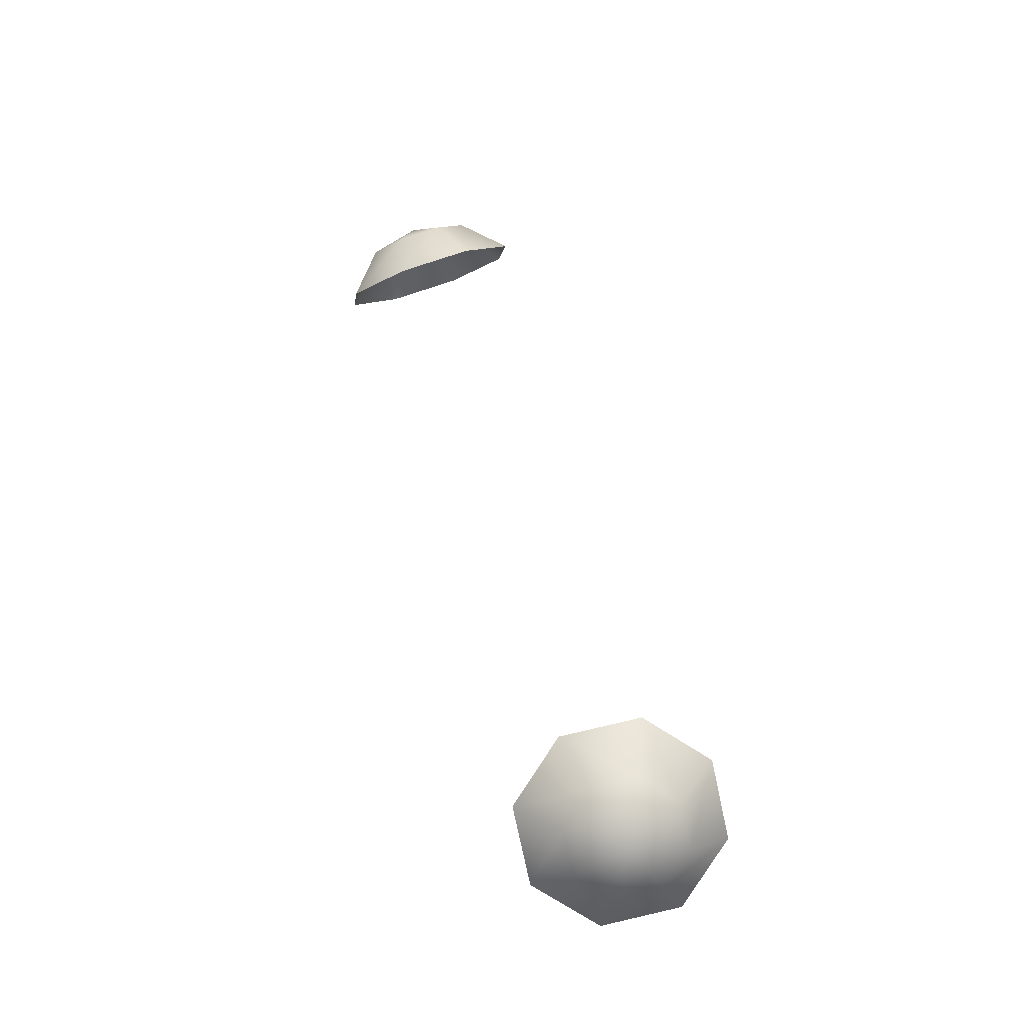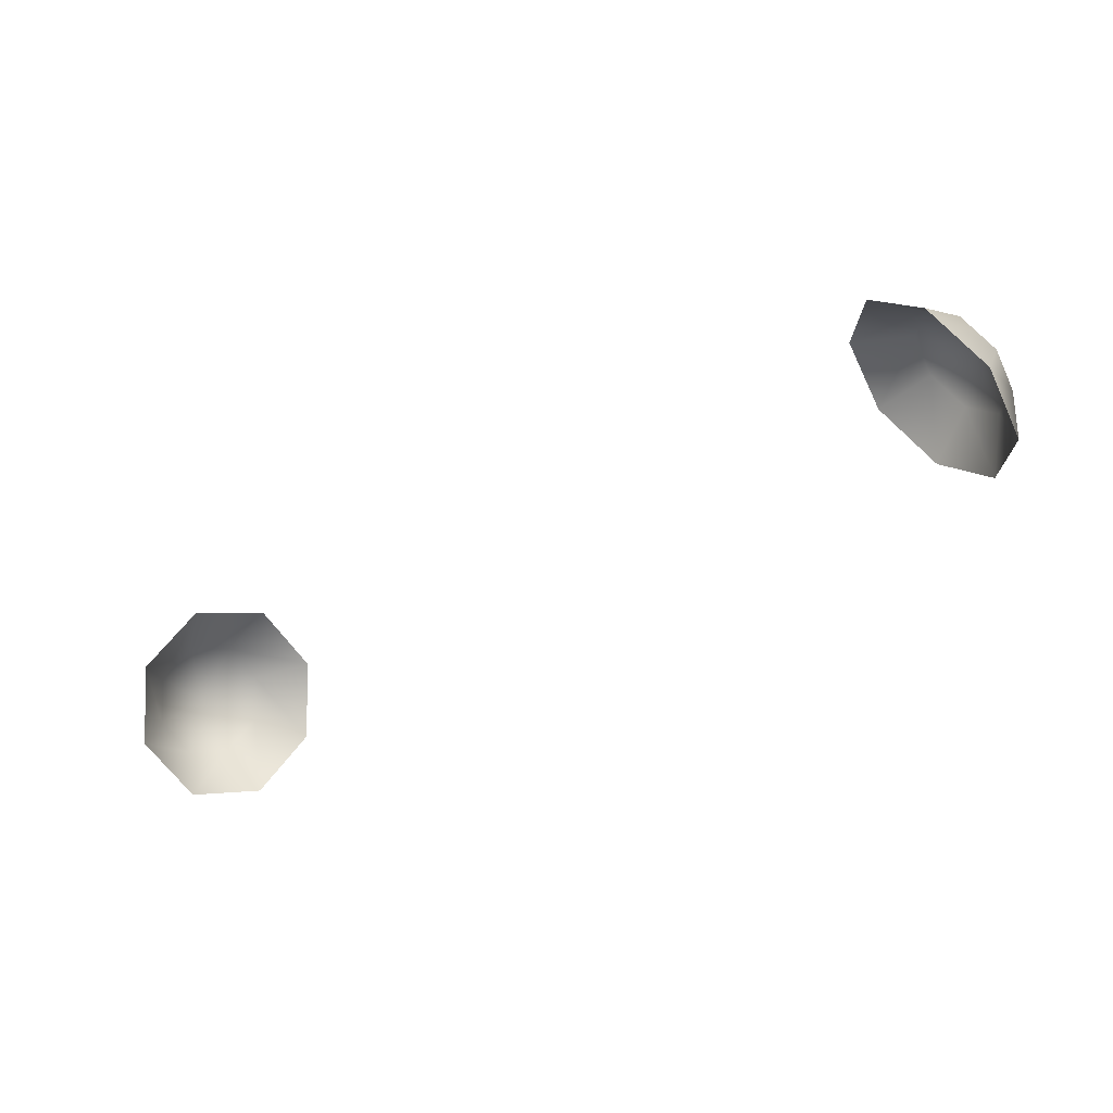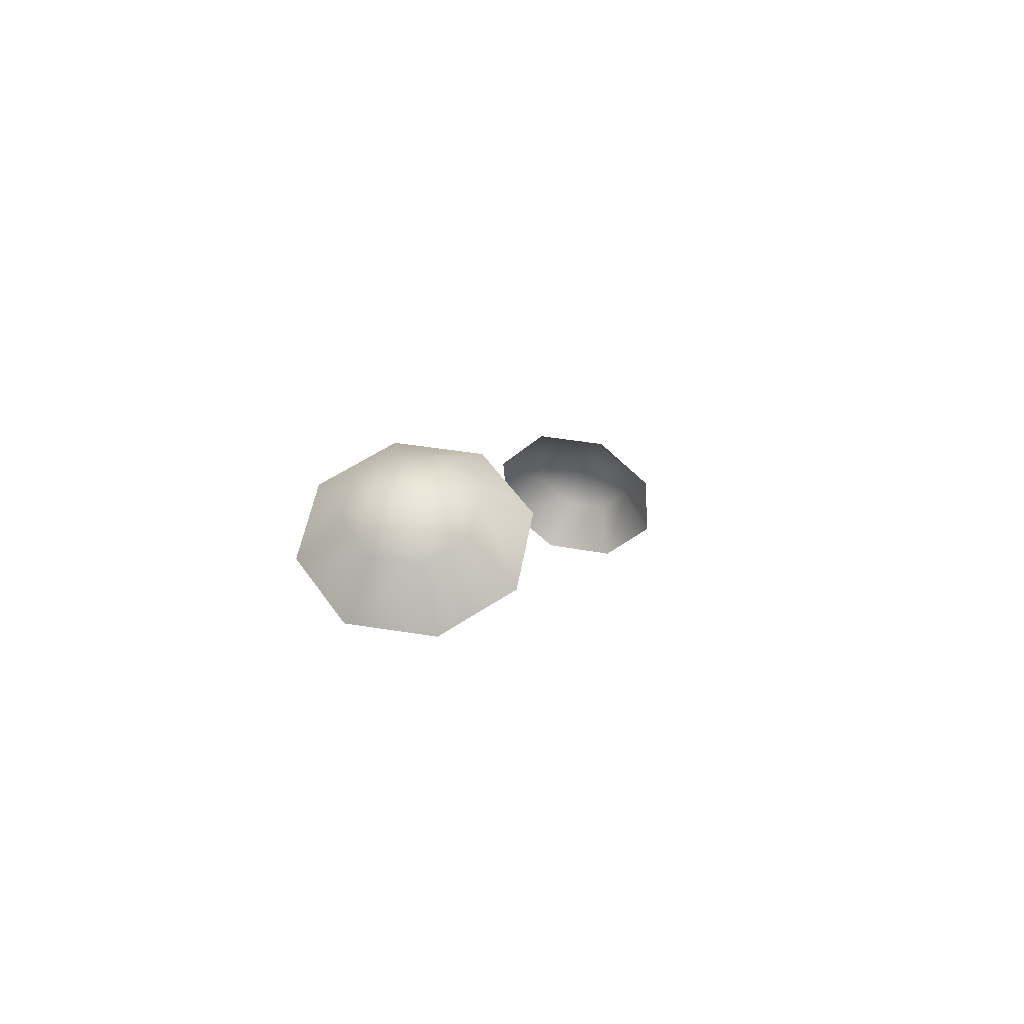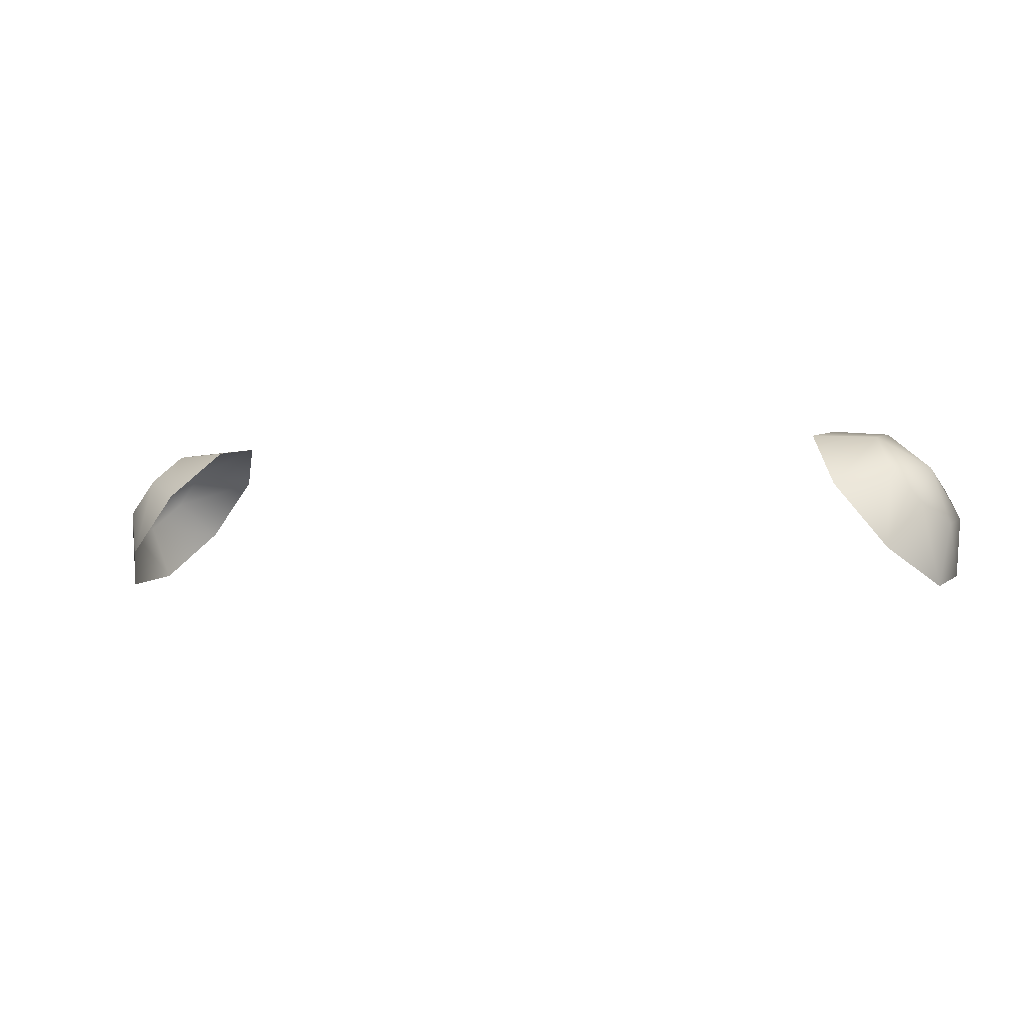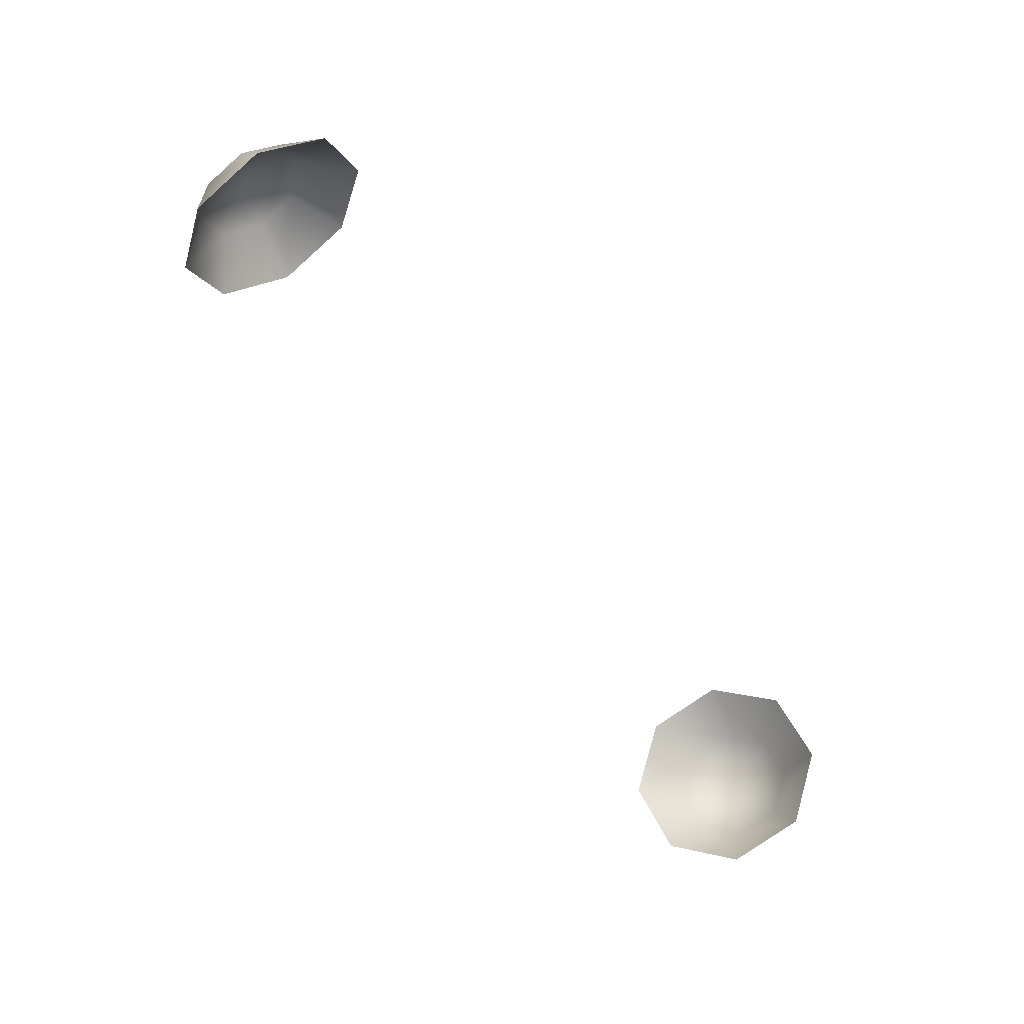
<metadata>
{"format":"obj","ext":"obj","renderer":"f3d","projection":"perspective","resolution":1024,"background":"white","views":[{"elev":48.4,"azim":-104.7,"up":"+Z"},{"elev":-51.1,"azim":29.8,"up":"+Z"},{"elev":3.0,"azim":101.9,"up":"+Z"},{"elev":-2.1,"azim":-157.8,"up":"+Z"},{"elev":-69.4,"azim":-52.7,"up":"+Z"}]}
</metadata>
<code>
g mesh_eyes_small
v 0.1518 0.5961 0.3464
v 0.1542 0.6041 0.3648
v 0.1531 0.6188 0.3629
v 0.1464 0.6131 0.381
v 0.15 0.6217 0.3432
v 0.1415 0.579 0.3628
v 0.1458 0.6298 0.3698
v 0.1373 0.6407 0.3551
v 0.1482 0.5942 0.3743
v 0.1253 0.5804 0.3829
v 0.1364 0.6306 0.3814
v 0.1211 0.6421 0.3751
v 0.1389 0.595 0.3858
v 0.1125 0.5995 0.3948
v 0.1305 0.6208 0.3909
v 0.1108 0.625 0.3916
v 0.1315 0.606 0.3927
v -0.1513 0.5961 0.3464
v -0.1496 0.6217 0.3432
v -0.1527 0.6188 0.3629
v -0.1537 0.6041 0.3647
v -0.146 0.6131 0.381
v -0.1411 0.579 0.3628
v -0.1454 0.6298 0.3698
v -0.1369 0.6407 0.3551
v -0.1478 0.5942 0.3742
v -0.1248 0.5804 0.3828
v -0.136 0.6306 0.3813
v -0.1206 0.6421 0.3751
v -0.1384 0.595 0.3858
v -0.1121 0.5995 0.3947
v -0.1301 0.6208 0.3908
v -0.1104 0.625 0.3915
v -0.1311 0.606 0.3927
g mesh_eyes_small_0
f 3 2 1
f 3 4 2
f 5 3 1
f 1 2 6
f 7 3 5
f 7 4 3
f 8 7 5
f 2 9 6
f 2 4 9
f 6 9 10
f 11 7 8
f 11 4 7
f 12 11 8
f 9 13 10
f 9 4 13
f 10 13 14
f 15 11 12
f 15 4 11
f 16 15 12
f 14 17 16
f 13 17 14
f 13 4 17
f 17 15 16
f 17 4 15
f 20 19 18
f 21 20 18
f 22 20 21
f 21 18 23
f 20 24 19
f 22 24 20
f 24 25 19
f 26 21 23
f 22 21 26
f 26 23 27
f 24 28 25
f 22 28 24
f 28 29 25
f 30 26 27
f 22 26 30
f 30 27 31
f 28 32 29
f 22 32 28
f 32 33 29
f 34 31 33
f 34 30 31
f 22 30 34
f 32 34 33
f 22 34 32

</code>
